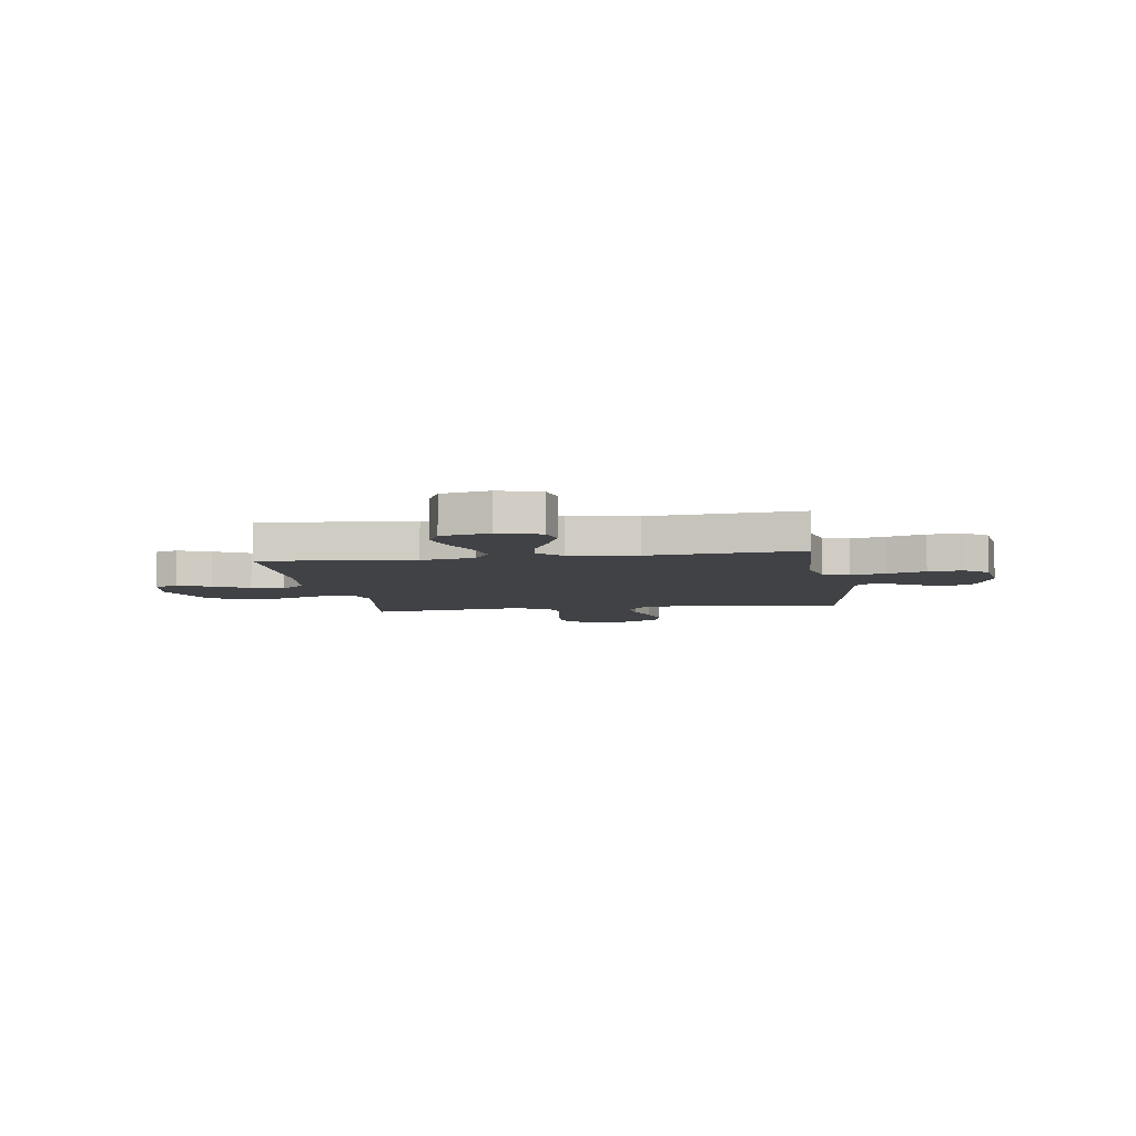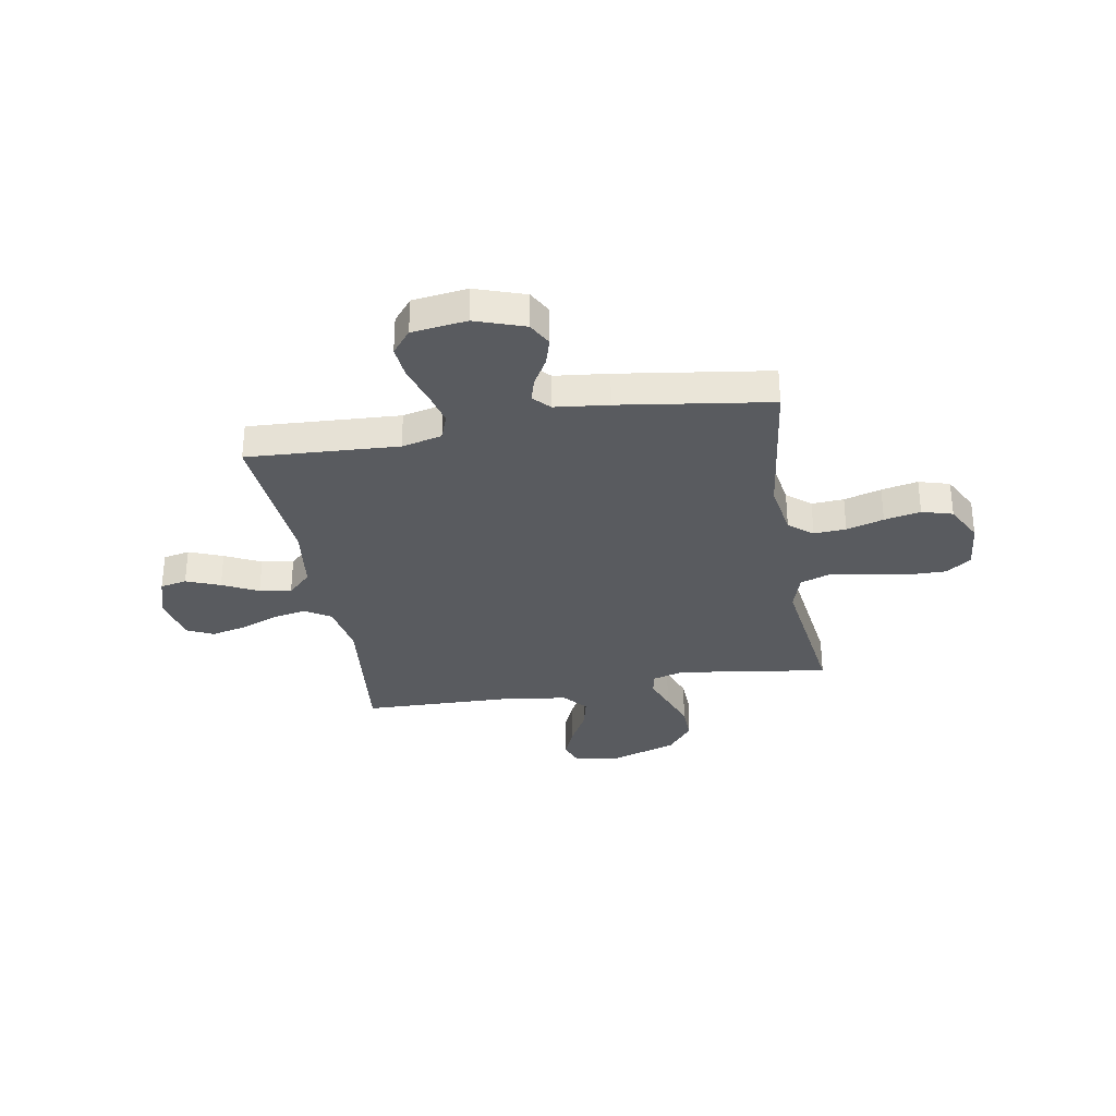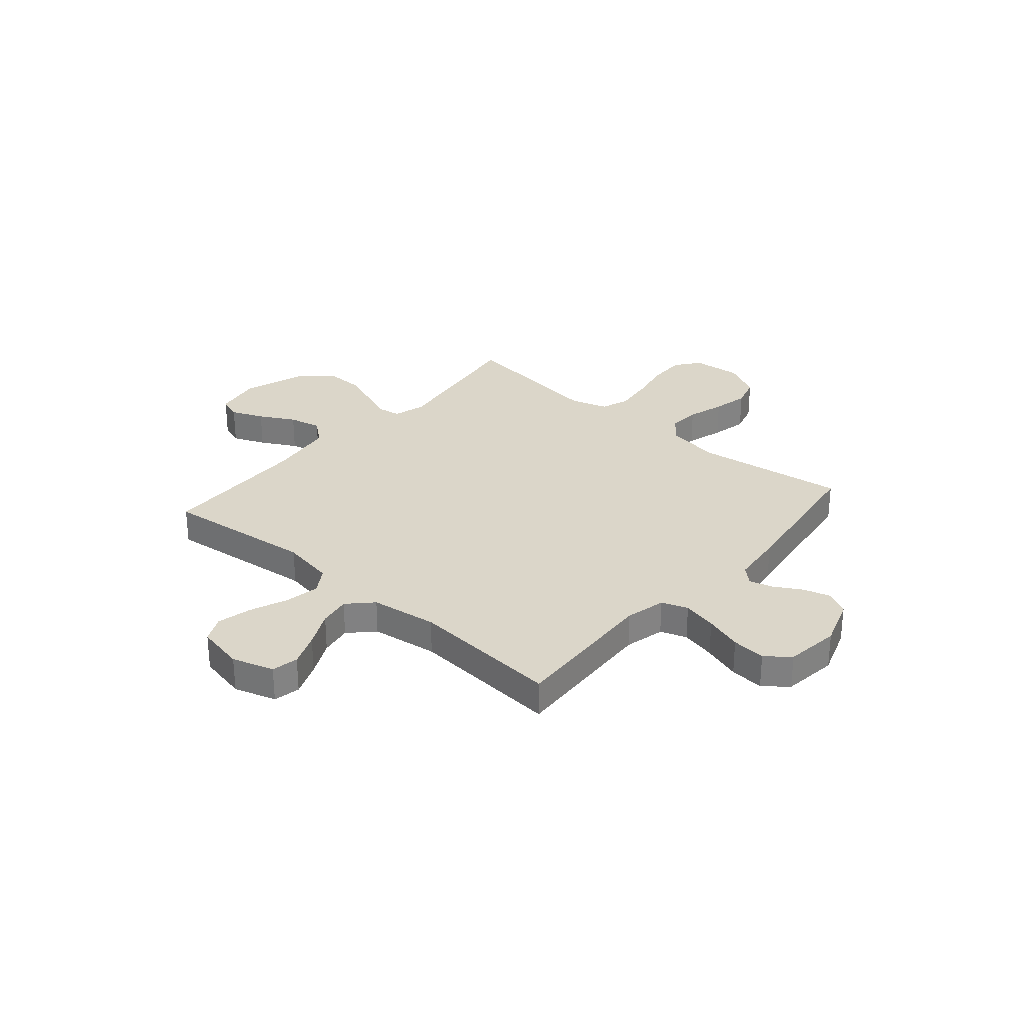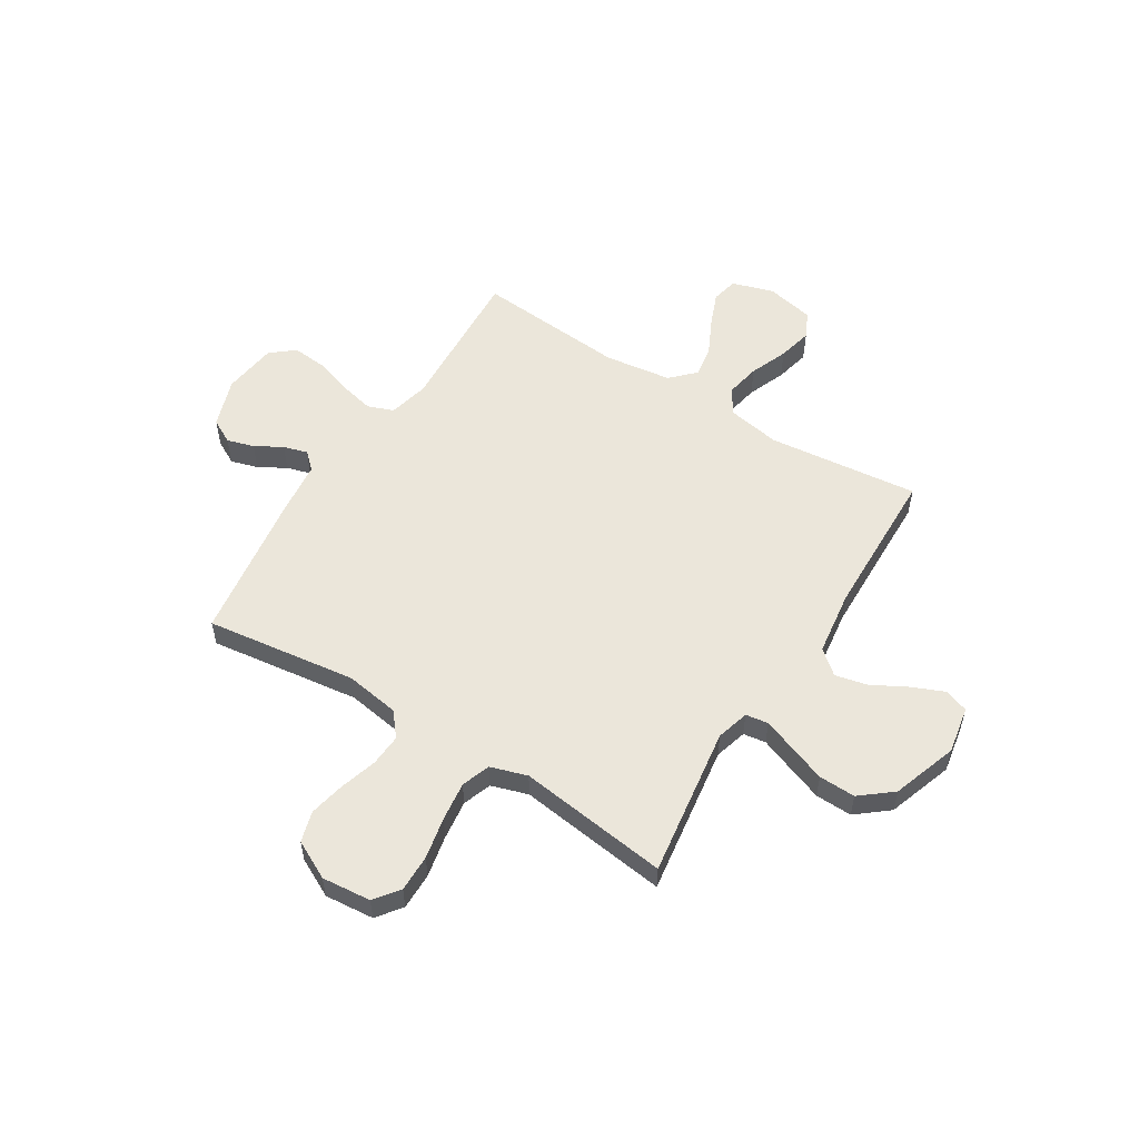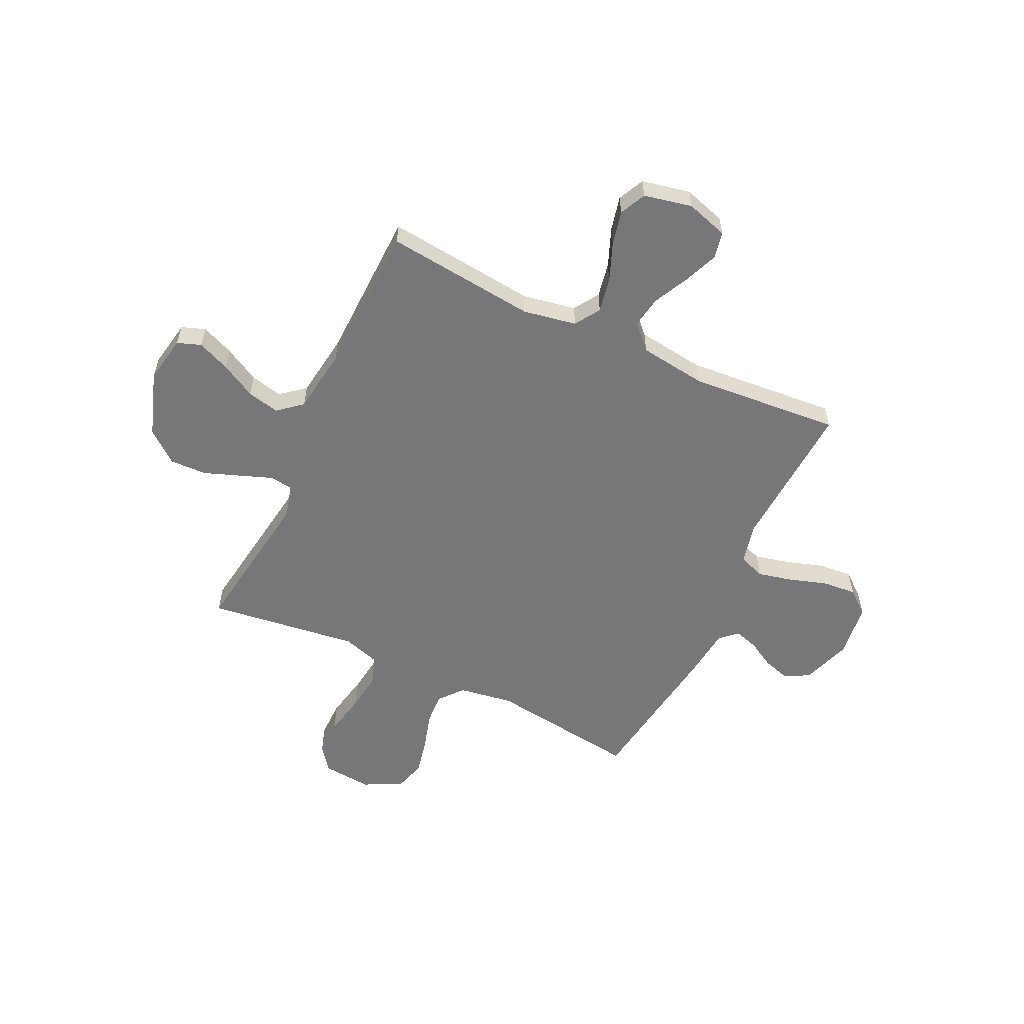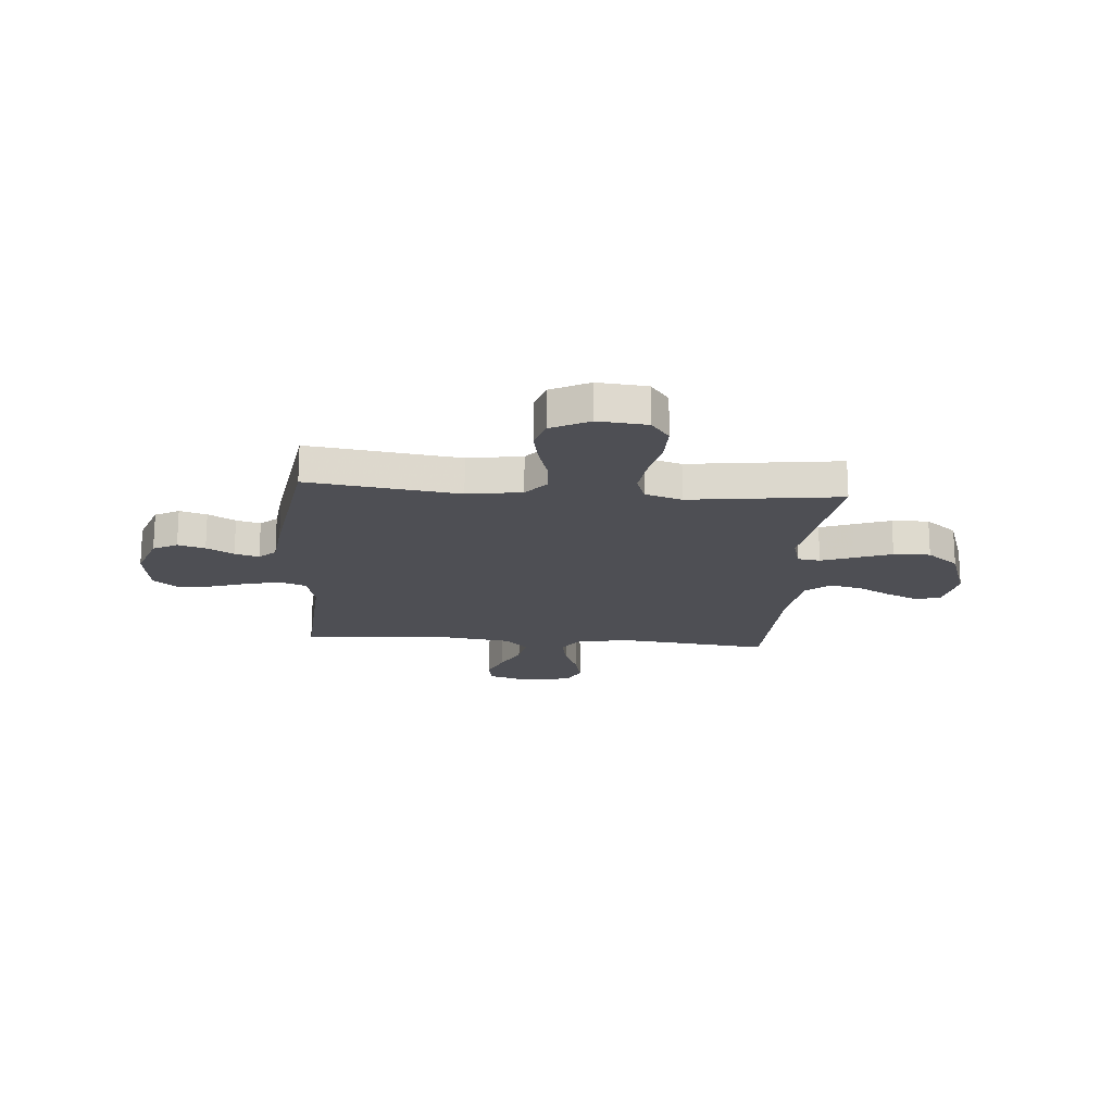
<metadata>
{"format":"obj","ext":"obj","renderer":"f3d","projection":"perspective","resolution":1024,"background":"white","views":[{"elev":-6.4,"azim":8.8,"up":"+Y"},{"elev":-32.0,"azim":100.0,"up":"+Y"},{"elev":29.9,"azim":40.8,"up":"+Y"},{"elev":54.9,"azim":-148.0,"up":"+Y"},{"elev":-57.2,"azim":-25.3,"up":"+Y"},{"elev":-18.3,"azim":175.4,"up":"+Y"}]}
</metadata>
<code>
v 0.5 0.07 -0.5
v 0.2 0.07 -0.46
v 0.092 0.07 -0.477
v 0.053 0.07 -0.524
v 0.057 0.07 -0.588
v 0.079 0.07 -0.662
v 0.094 0.07 -0.734
v 0.076 0.07 -0.795
v 0 0.07 -0.834
v -0.098 0.07 -0.825
v -0.135 0.07 -0.776
v -0.134 0.07 -0.702
v -0.117 0.07 -0.619
v -0.107 0.07 -0.541
v -0.127 0.07 -0.484
v -0.2 0.07 -0.461
v -0.5 0.07 -0.5
v -0.456 0.07 -0.2
v -0.474 0.07 -0.135
v -0.519 0.07 -0.128
v -0.583 0.07 -0.152
v -0.656 0.07 -0.179
v -0.729 0.07 -0.181
v -0.792 0.07 -0.13
v -0.836 0.07 0
v -0.819 0.07 0.094
v -0.772 0.07 0.111
v -0.708 0.07 0.084
v -0.638 0.07 0.046
v -0.574 0.07 0.031
v -0.526 0.07 0.071
v -0.508 0.07 0.2
v -0.5 0.07 0.5
v -0.2 0.07 0.467
v -0.094 0.07 0.486
v -0.062 0.07 0.536
v -0.075 0.07 0.605
v -0.105 0.07 0.68
v -0.121 0.07 0.749
v -0.096 0.07 0.801
v 0 0.07 0.821
v 0.083 0.07 0.795
v 0.094 0.07 0.742
v 0.067 0.07 0.675
v 0.032 0.07 0.604
v 0.021 0.07 0.541
v 0.067 0.07 0.494
v 0.2 0.07 0.476
v 0.5 0.07 0.5
v 0.483 0.07 0.2
v 0.502 0.07 0.12
v 0.554 0.07 0.101
v 0.623 0.07 0.117
v 0.698 0.07 0.141
v 0.766 0.07 0.147
v 0.813 0.07 0.109
v 0.827 0.07 0
v 0.793 0.07 -0.098
v 0.745 0.07 -0.124
v 0.691 0.07 -0.108
v 0.637 0.07 -0.077
v 0.589 0.07 -0.063
v 0.556 0.07 -0.094
v 0.544 0.07 -0.2
v 0.5 0 -0.5
v 0.2 0 -0.46
v 0.092 0 -0.477
v 0.053 0 -0.524
v 0.057 0 -0.588
v 0.079 0 -0.662
v 0.094 0 -0.734
v 0.076 0 -0.795
v 0 0 -0.834
v -0.098 0 -0.825
v -0.135 0 -0.776
v -0.134 0 -0.702
v -0.117 0 -0.619
v -0.107 0 -0.541
v -0.127 0 -0.484
v -0.2 0 -0.461
v -0.5 0 -0.5
v -0.456 0 -0.2
v -0.474 0 -0.135
v -0.519 0 -0.128
v -0.583 0 -0.152
v -0.656 0 -0.179
v -0.729 0 -0.181
v -0.792 0 -0.13
v -0.836 0 0
v -0.819 0 0.094
v -0.772 0 0.111
v -0.708 0 0.084
v -0.638 0 0.046
v -0.574 0 0.031
v -0.526 0 0.071
v -0.508 0 0.2
v -0.5 0 0.5
v -0.2 0 0.467
v -0.094 0 0.486
v -0.062 0 0.536
v -0.075 0 0.605
v -0.105 0 0.68
v -0.121 0 0.749
v -0.096 0 0.801
v 0 0 0.821
v 0.083 0 0.795
v 0.094 0 0.742
v 0.067 0 0.675
v 0.032 0 0.604
v 0.021 0 0.541
v 0.067 0 0.494
v 0.2 0 0.476
v 0.5 0 0.5
v 0.483 0 0.2
v 0.502 0 0.12
v 0.554 0 0.101
v 0.623 0 0.117
v 0.698 0 0.141
v 0.766 0 0.147
v 0.813 0 0.109
v 0.827 0 0
v 0.793 0 -0.098
v 0.745 0 -0.124
v 0.691 0 -0.108
v 0.637 0 -0.077
v 0.589 0 -0.063
v 0.556 0 -0.094
v 0.544 0 -0.2
f 63 64 1 2
f 59 60 61
f 58 59 61
f 57 58 61
f 56 57 61
f 55 56 61
f 54 55 61
f 53 54 61
f 52 53 61 62
f 51 52 62 63
f 48 49 50
f 47 48 50 51
f 43 44 45
f 42 43 45
f 41 42 45
f 40 41 45
f 39 40 45
f 38 39 45
f 37 38 45
f 36 37 45 46
f 35 36 46 47
f 32 33 34
f 63 2 3
f 51 63 3
f 47 51 3
f 35 47 3
f 34 35 3
f 32 34 3
f 31 32 3
f 27 28 29
f 26 27 29
f 25 26 29
f 24 25 29
f 23 24 29
f 22 23 29
f 21 22 29
f 20 21 29
f 16 17 18
f 15 16 18 19
f 11 12 13
f 10 11 13
f 9 10 13
f 8 9 13
f 7 8 13
f 6 7 13
f 5 6 13
f 4 5 13 14
f 30 31 3 4
f 19 20 29 30
f 15 19 30 4
f 4 14 15
f 66 65 128 127
f 125 124 123
f 125 123 122
f 125 122 121
f 125 121 120
f 125 120 119
f 125 119 118
f 125 118 117
f 126 125 117 116
f 127 126 116 115
f 114 113 112
f 115 114 112 111
f 109 108 107
f 109 107 106
f 109 106 105
f 109 105 104
f 109 104 103
f 109 103 102
f 109 102 101
f 110 109 101 100
f 111 110 100 99
f 98 97 96
f 67 66 127
f 67 127 115
f 67 115 111
f 67 111 99
f 67 99 98
f 67 98 96
f 67 96 95
f 93 92 91
f 93 91 90
f 93 90 89
f 93 89 88
f 93 88 87
f 93 87 86
f 93 86 85
f 93 85 84
f 82 81 80
f 83 82 80 79
f 77 76 75
f 77 75 74
f 77 74 73
f 77 73 72
f 77 72 71
f 77 71 70
f 77 70 69
f 78 77 69 68
f 68 67 95 94
f 94 93 84 83
f 68 94 83 79
f 79 78 68
f 1 65 66 2
f 2 66 67 3
f 3 67 68 4
f 4 68 69 5
f 5 69 70 6
f 6 70 71 7
f 7 71 72 8
f 8 72 73 9
f 9 73 74 10
f 10 74 75 11
f 11 75 76 12
f 12 76 77 13
f 13 77 78 14
f 14 78 79 15
f 15 79 80 16
f 16 80 81 17
f 17 81 82 18
f 18 82 83 19
f 19 83 84 20
f 20 84 85 21
f 21 85 86 22
f 22 86 87 23
f 23 87 88 24
f 24 88 89 25
f 25 89 90 26
f 26 90 91 27
f 27 91 92 28
f 28 92 93 29
f 29 93 94 30
f 30 94 95 31
f 31 95 96 32
f 32 96 97 33
f 33 97 98 34
f 34 98 99 35
f 35 99 100 36
f 36 100 101 37
f 37 101 102 38
f 38 102 103 39
f 39 103 104 40
f 40 104 105 41
f 41 105 106 42
f 42 106 107 43
f 43 107 108 44
f 44 108 109 45
f 45 109 110 46
f 46 110 111 47
f 47 111 112 48
f 48 112 113 49
f 49 113 114 50
f 50 114 115 51
f 51 115 116 52
f 52 116 117 53
f 53 117 118 54
f 54 118 119 55
f 55 119 120 56
f 56 120 121 57
f 57 121 122 58
f 58 122 123 59
f 59 123 124 60
f 60 124 125 61
f 61 125 126 62
f 62 126 127 63
f 63 127 128 64
f 64 128 65 1

</code>
